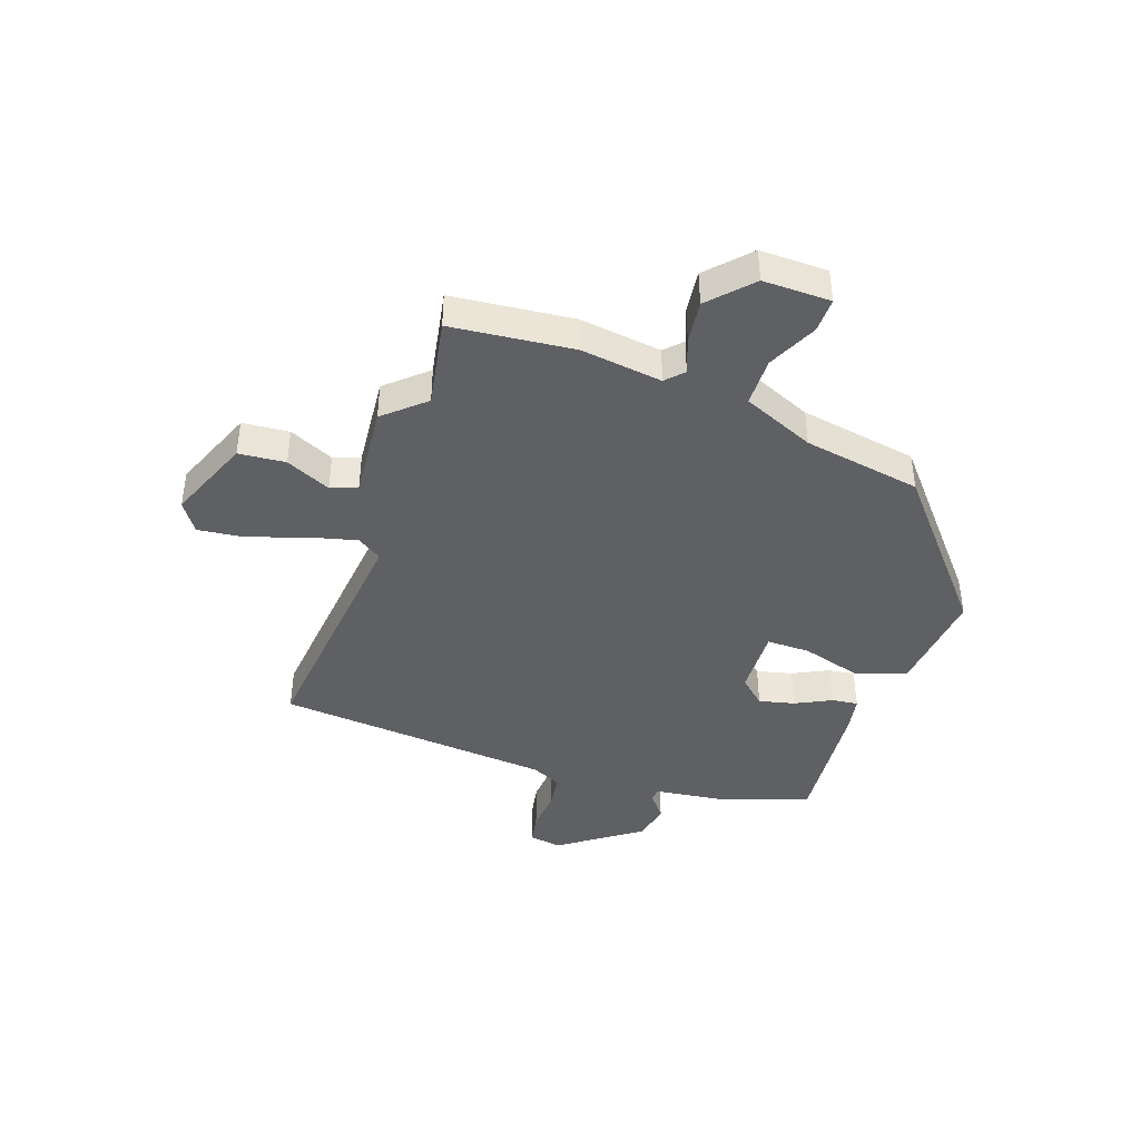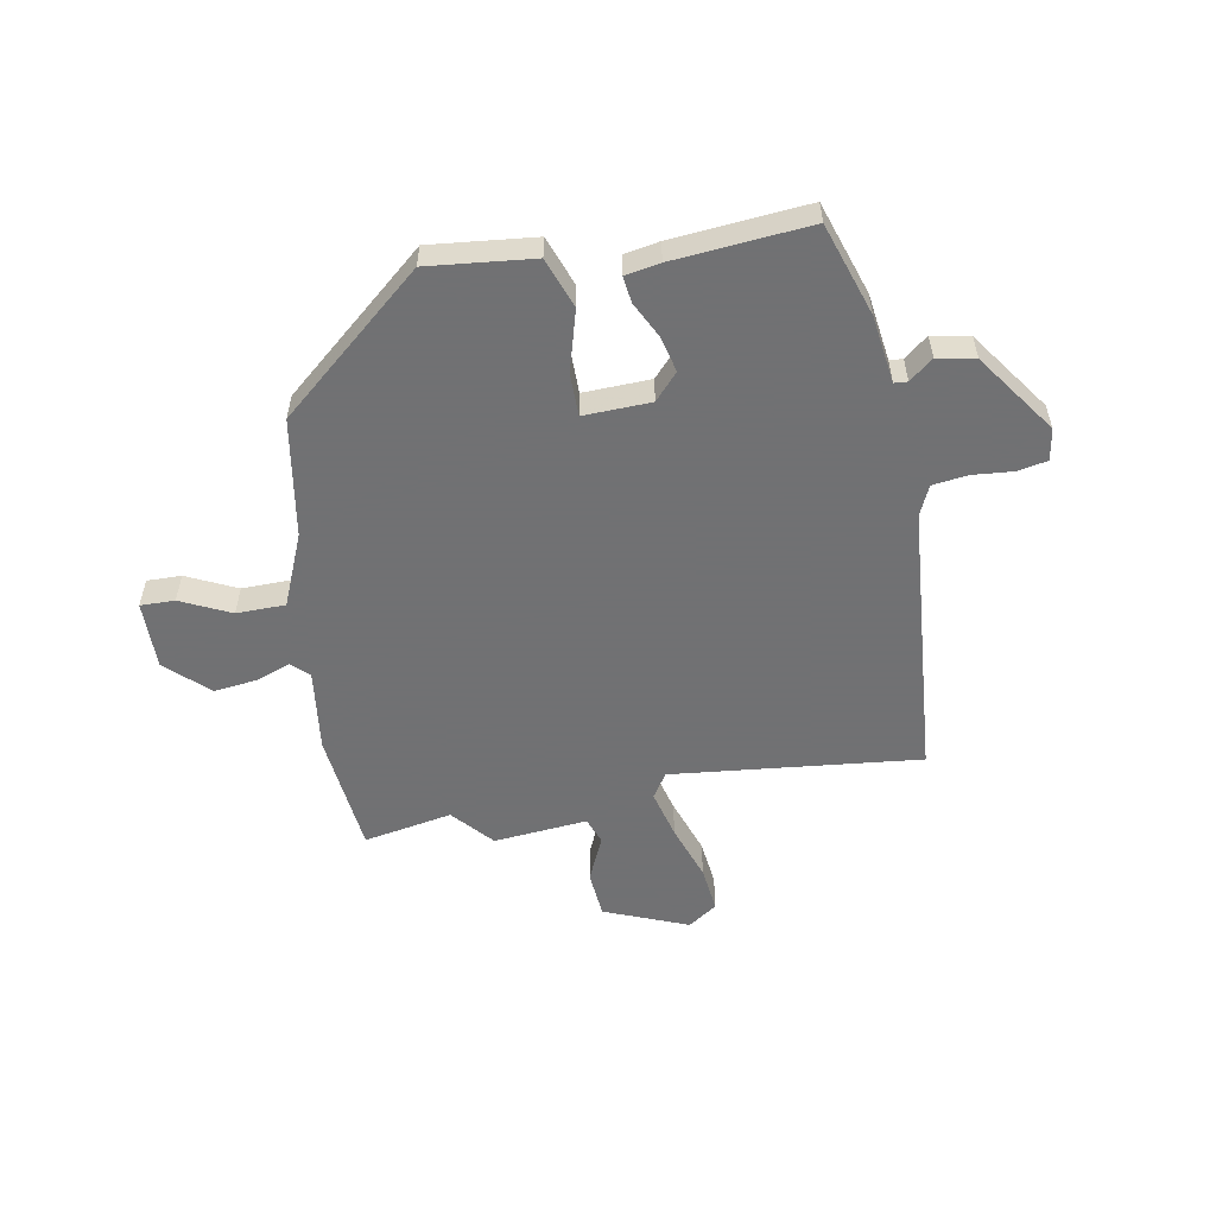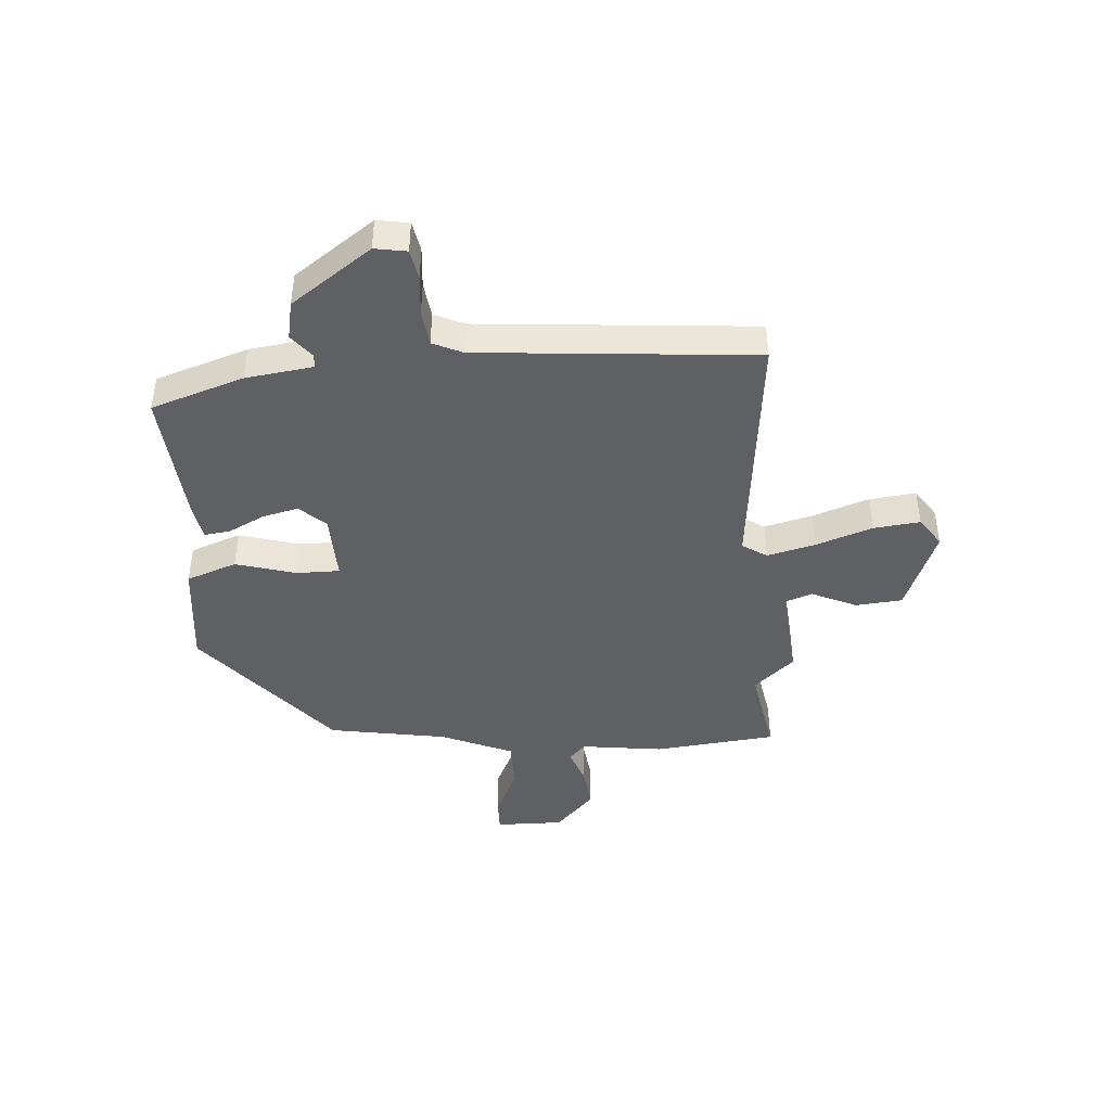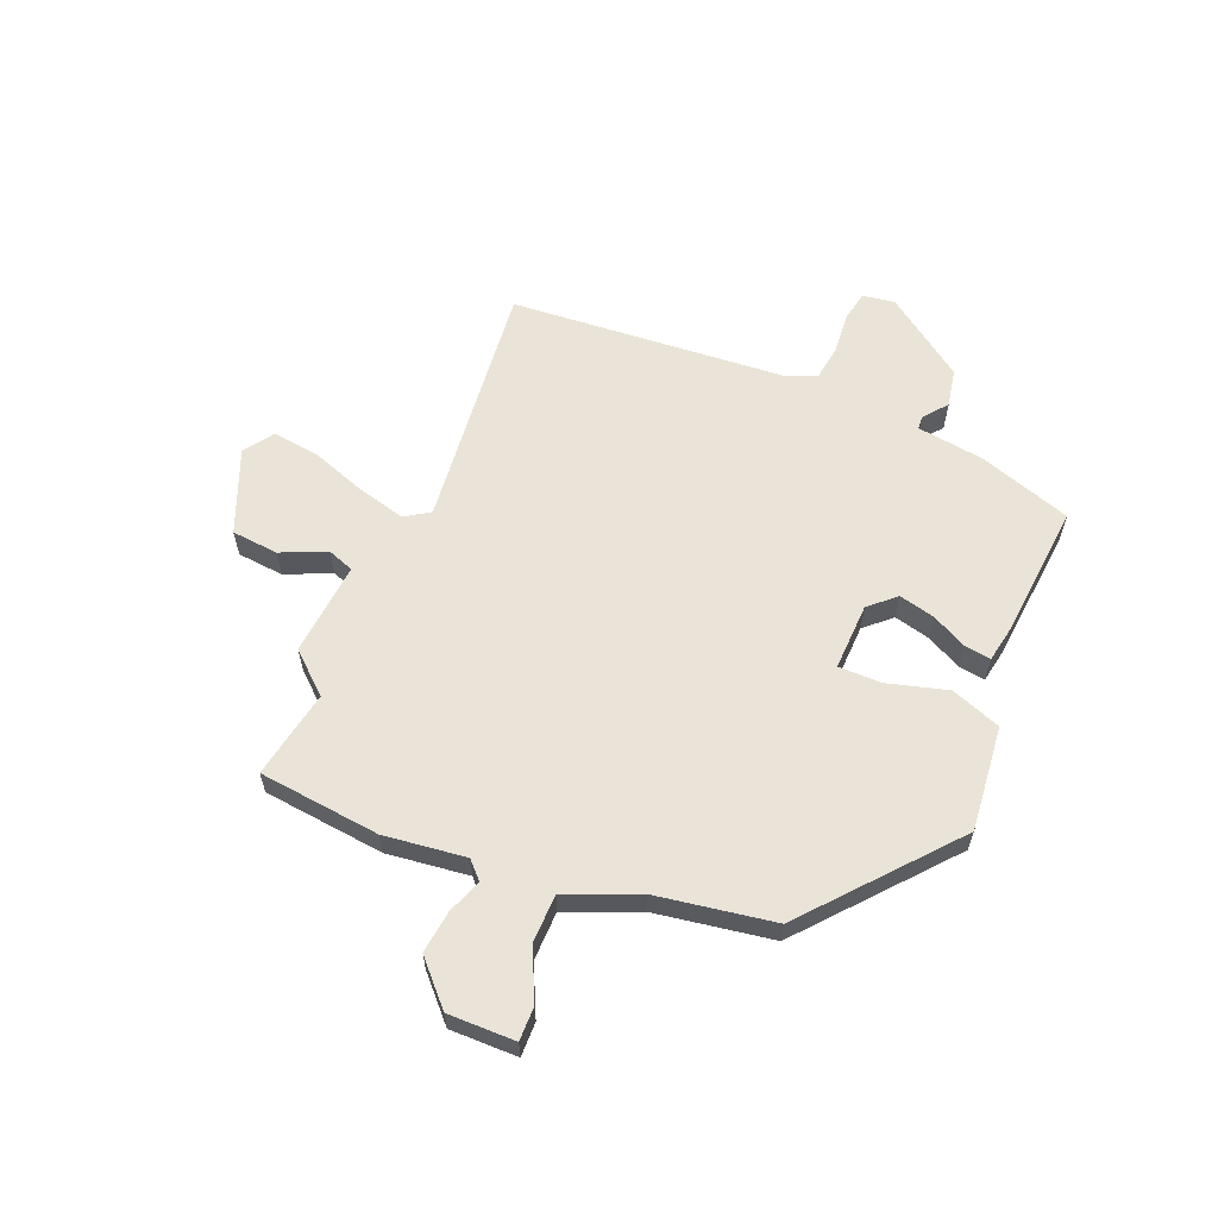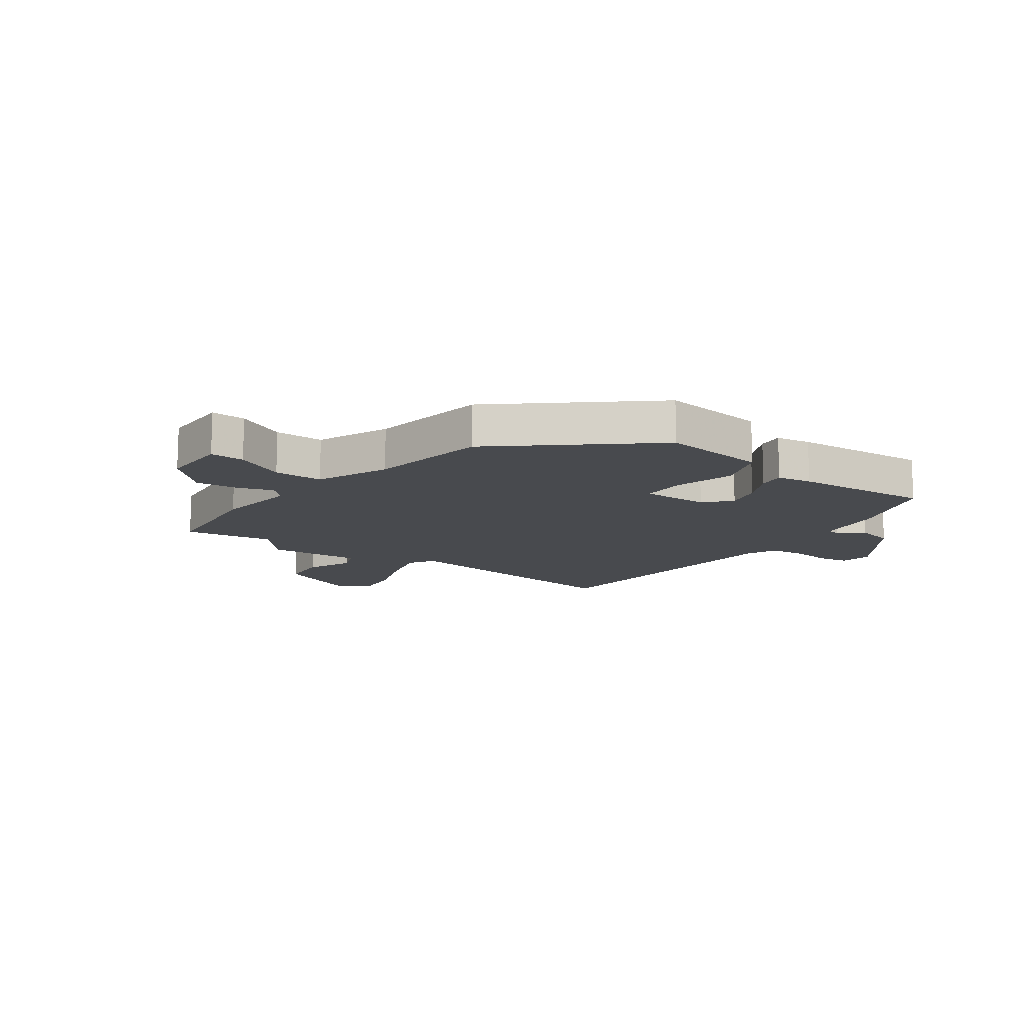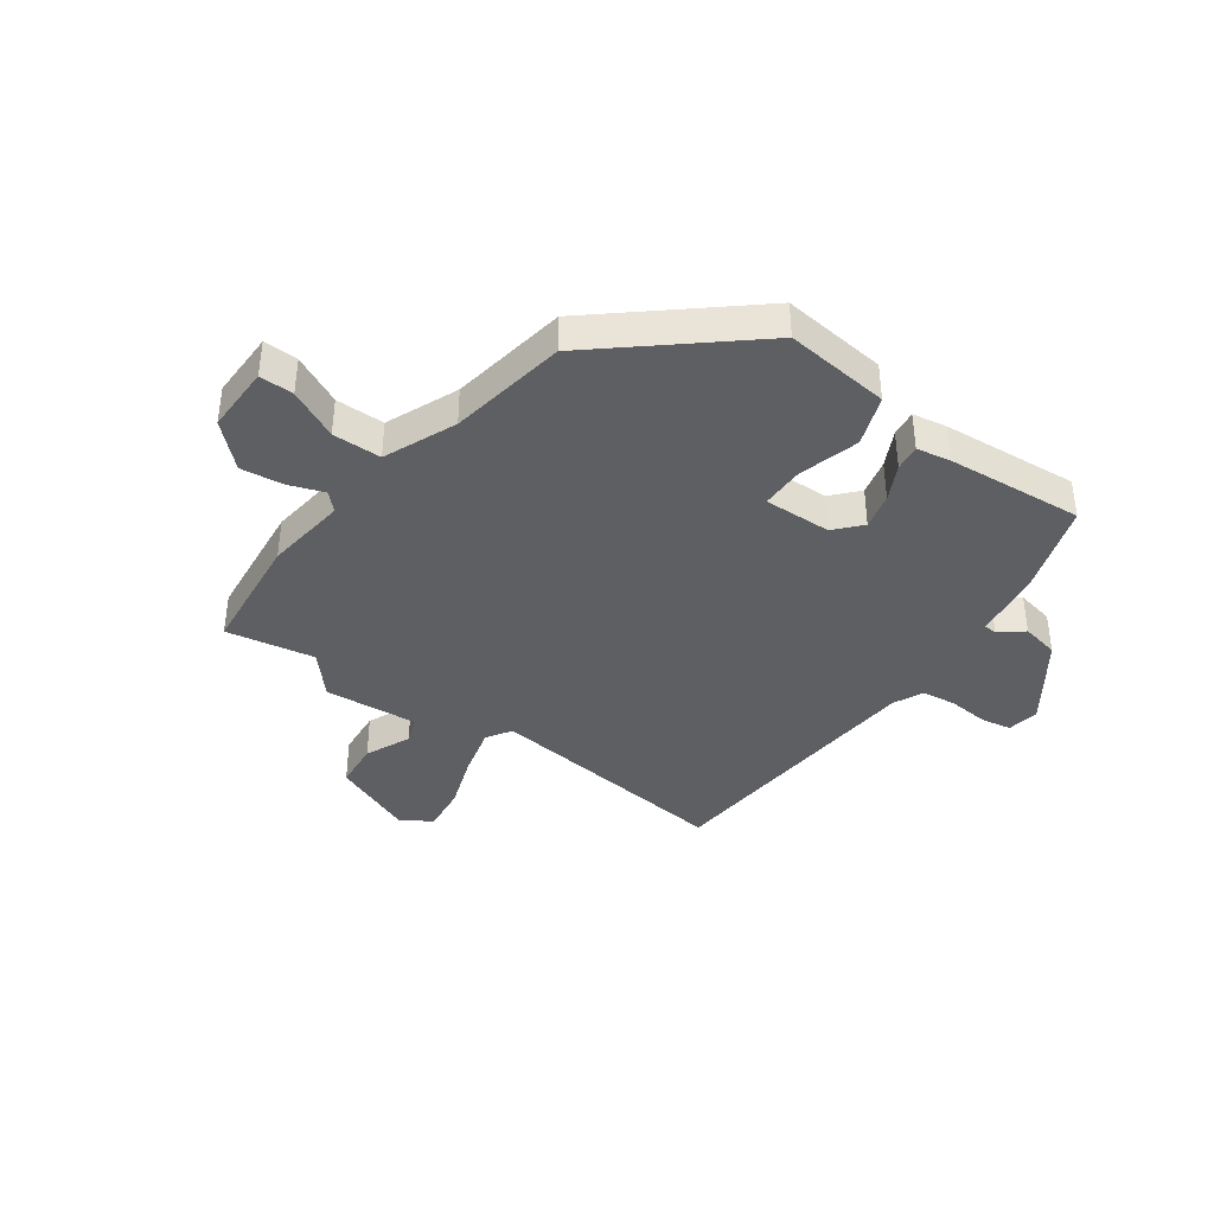
<metadata>
{"format":"obj","ext":"obj","renderer":"f3d","projection":"perspective","resolution":1024,"background":"white","views":[{"elev":-42.5,"azim":-108.4,"up":"+Y"},{"elev":-55.3,"azim":11.2,"up":"+Y"},{"elev":-43.9,"azim":94.9,"up":"+Y"},{"elev":61.0,"azim":-66.5,"up":"+Y"},{"elev":-13.3,"azim":-35.3,"up":"+Y"},{"elev":-39.6,"azim":-34.9,"up":"+Y"}]}
</metadata>
<code>
v -0.431 0.07 0.315
v -0.18 0.07 0.522
v 0.001 0.07 0.5
v 0.031 0.07 0.413
v 0 0.07 0.309
v -0.001 0.07 0.235
v 0.115 0.07 0.237
v 0.156 0.07 0.281
v 0.142 0.07 0.343
v 0.112 0.07 0.405
v 0.107 0.07 0.45
v 0.167 0.07 0.46
v 0.402 0.07 0.477
v 0.452 0.07 0.317
v 0.466 0.07 0.2
v 0.489 0.07 0.198
v 0.53 0.07 0.23
v 0.595 0.07 0.216
v 0.691 0.07 0.076
v 0.681 0.07 0.021
v 0.629 0.07 0.012
v 0.559 0.07 0.019
v 0.499 0.07 0.012
v 0.475 0.07 -0.039
v 0.429 0.07 -0.515
v 0.002 0.07 -0.463
v -0.026 0.07 -0.505
v -0.006 0.07 -0.589
v 0.026 0.07 -0.686
v 0.034 0.07 -0.766
v -0.017 0.07 -0.8
v -0.16 0.07 -0.74
v -0.166 0.07 -0.659
v -0.13 0.07 -0.582
v -0.146 0.07 -0.536
v -0.308 0.07 -0.548
v -0.368 0.07 -0.478
v -0.521 0.07 -0.504
v -0.54 0.07 -0.293
v -0.52 0.07 -0.152
v -0.549 0.07 -0.123
v -0.609 0.07 -0.144
v -0.683 0.07 -0.152
v -0.753 0.07 -0.084
v -0.75 0.07 0.033
v -0.691 0.07 0.031
v -0.606 0.07 -0.011
v -0.522 0.07 -0.011
v -0.468 0.07 0.112
v -0.431 0 0.315
v -0.18 0 0.522
v 0.001 0 0.5
v 0.031 0 0.413
v 0 0 0.309
v -0.001 0 0.235
v 0.115 0 0.237
v 0.156 0 0.281
v 0.142 0 0.343
v 0.112 0 0.405
v 0.107 0 0.45
v 0.167 0 0.46
v 0.402 0 0.477
v 0.452 0 0.317
v 0.466 0 0.2
v 0.489 0 0.198
v 0.53 0 0.23
v 0.595 0 0.216
v 0.691 0 0.076
v 0.681 0 0.021
v 0.629 0 0.012
v 0.559 0 0.019
v 0.499 0 0.012
v 0.475 0 -0.039
v 0.429 0 -0.515
v 0.002 0 -0.463
v -0.026 0 -0.505
v -0.006 0 -0.589
v 0.026 0 -0.686
v 0.034 0 -0.766
v -0.017 0 -0.8
v -0.16 0 -0.74
v -0.166 0 -0.659
v -0.13 0 -0.582
v -0.146 0 -0.536
v -0.308 0 -0.548
v -0.368 0 -0.478
v -0.521 0 -0.504
v -0.54 0 -0.293
v -0.52 0 -0.152
v -0.549 0 -0.123
v -0.609 0 -0.144
v -0.683 0 -0.152
v -0.753 0 -0.084
v -0.75 0 0.033
v -0.691 0 0.031
v -0.606 0 -0.011
v -0.522 0 -0.011
v -0.468 0 0.112
f 44 45 46 47
f 44 47 48
f 41 42 43 44
f 41 44 48
f 40 41 48 49
f 37 38 39 40
f 35 36 37 40
f 31 32 33 34
f 31 34 35
f 28 29 30 31
f 27 28 31 35
f 26 27 35 40
f 24 25 26 40
f 19 20 21 22
f 19 22 23
f 16 17 18 19
f 15 16 19 23
f 12 13 14 15
f 9 10 11 12
f 8 9 12 15
f 7 8 15 23
f 2 3 4 5
f 49 1 2 5
f 49 5 6
f 23 24 40 49
f 6 7 23 49
f 96 95 94 93
f 97 96 93
f 93 92 91 90
f 97 93 90
f 98 97 90 89
f 89 88 87 86
f 89 86 85 84
f 83 82 81 80
f 84 83 80
f 80 79 78 77
f 84 80 77 76
f 89 84 76 75
f 89 75 74 73
f 71 70 69 68
f 72 71 68
f 68 67 66 65
f 72 68 65 64
f 64 63 62 61
f 61 60 59 58
f 64 61 58 57
f 72 64 57 56
f 54 53 52 51
f 54 51 50 98
f 55 54 98
f 98 89 73 72
f 98 72 56 55
f 1 50 51 2
f 2 51 52 3
f 3 52 53 4
f 4 53 54 5
f 5 54 55 6
f 6 55 56 7
f 7 56 57 8
f 8 57 58 9
f 9 58 59 10
f 10 59 60 11
f 11 60 61 12
f 12 61 62 13
f 13 62 63 14
f 14 63 64 15
f 15 64 65 16
f 16 65 66 17
f 17 66 67 18
f 18 67 68 19
f 19 68 69 20
f 20 69 70 21
f 21 70 71 22
f 22 71 72 23
f 23 72 73 24
f 24 73 74 25
f 25 74 75 26
f 26 75 76 27
f 27 76 77 28
f 28 77 78 29
f 29 78 79 30
f 30 79 80 31
f 31 80 81 32
f 32 81 82 33
f 33 82 83 34
f 34 83 84 35
f 35 84 85 36
f 36 85 86 37
f 37 86 87 38
f 38 87 88 39
f 39 88 89 40
f 40 89 90 41
f 41 90 91 42
f 42 91 92 43
f 43 92 93 44
f 44 93 94 45
f 45 94 95 46
f 46 95 96 47
f 47 96 97 48
f 48 97 98 49
f 49 98 50 1

</code>
